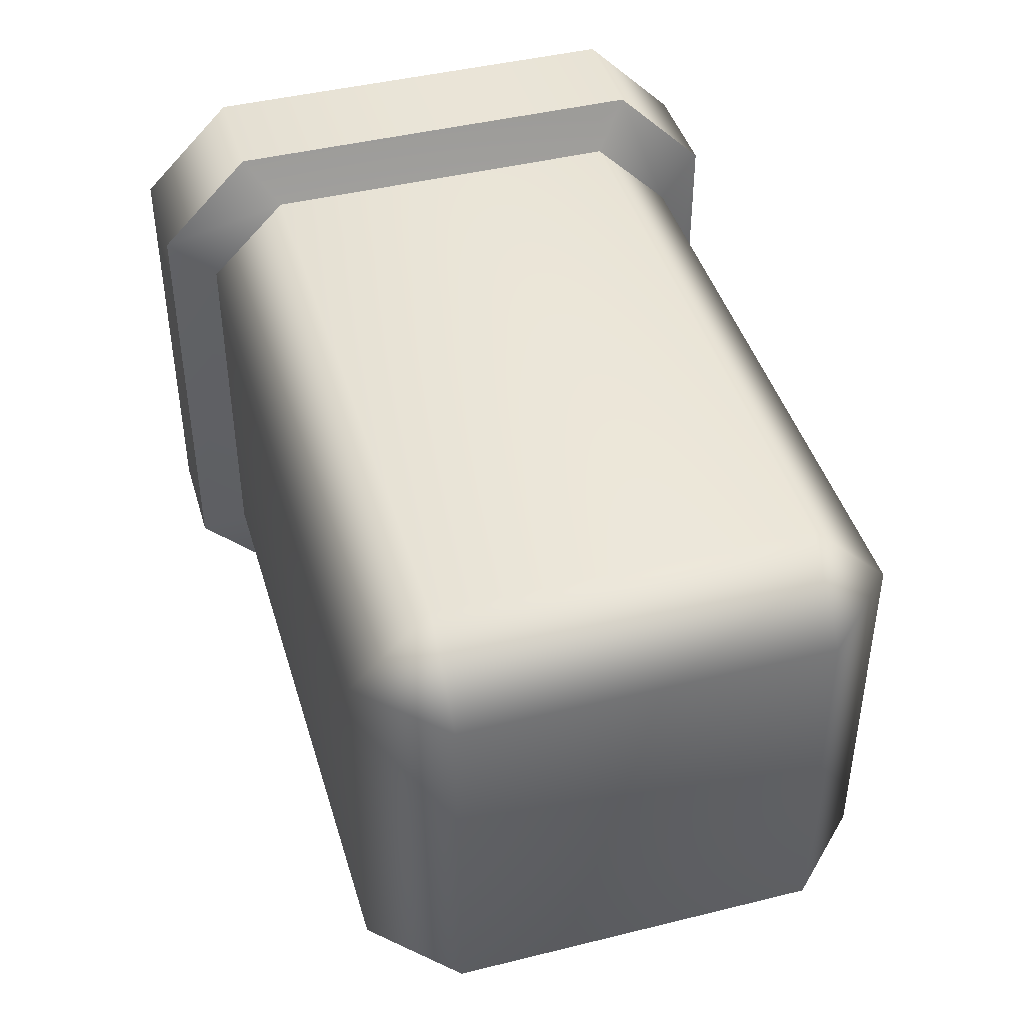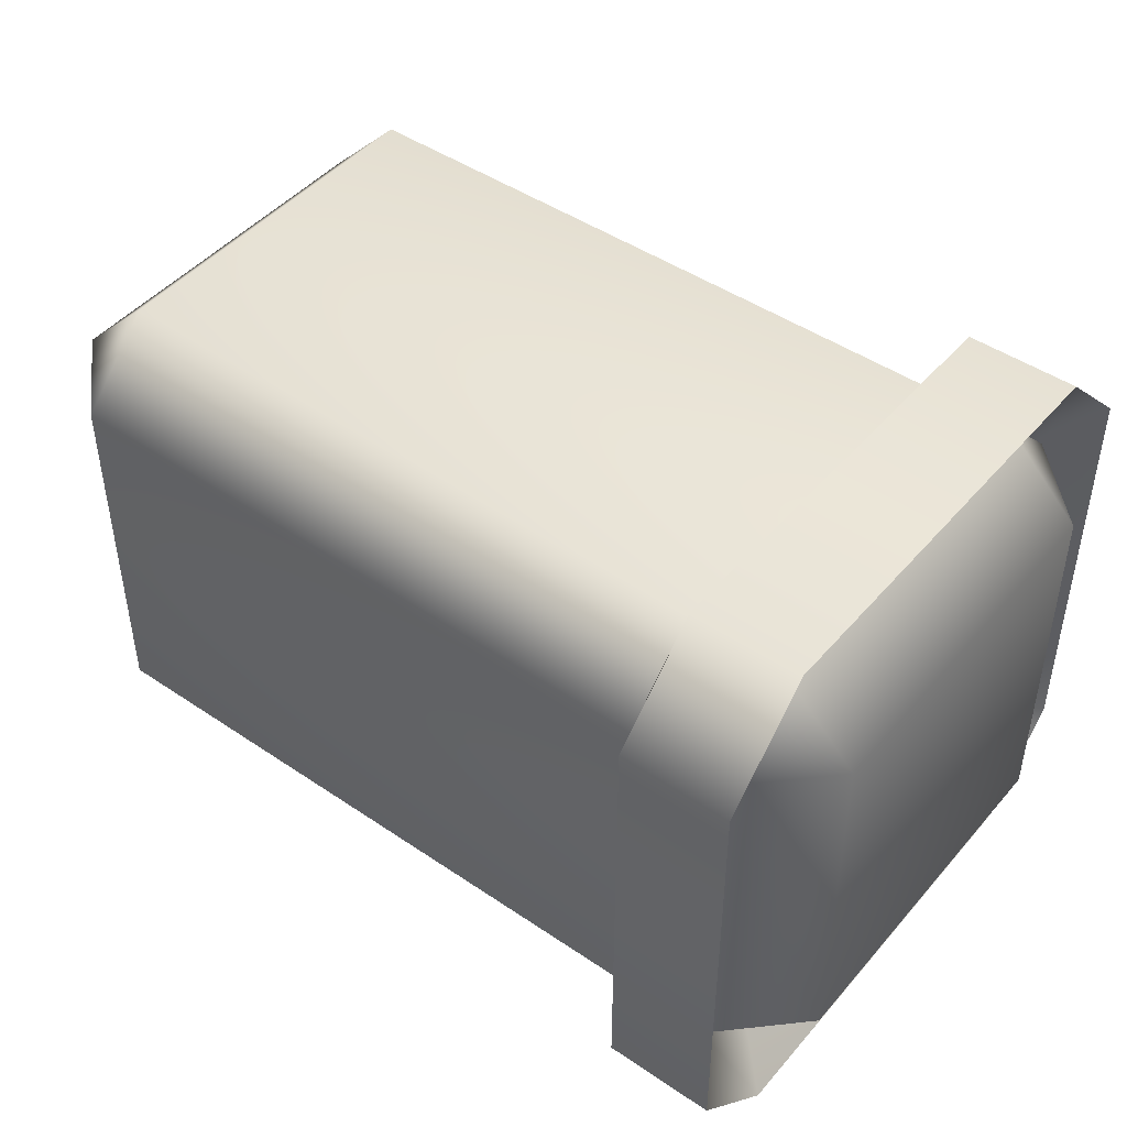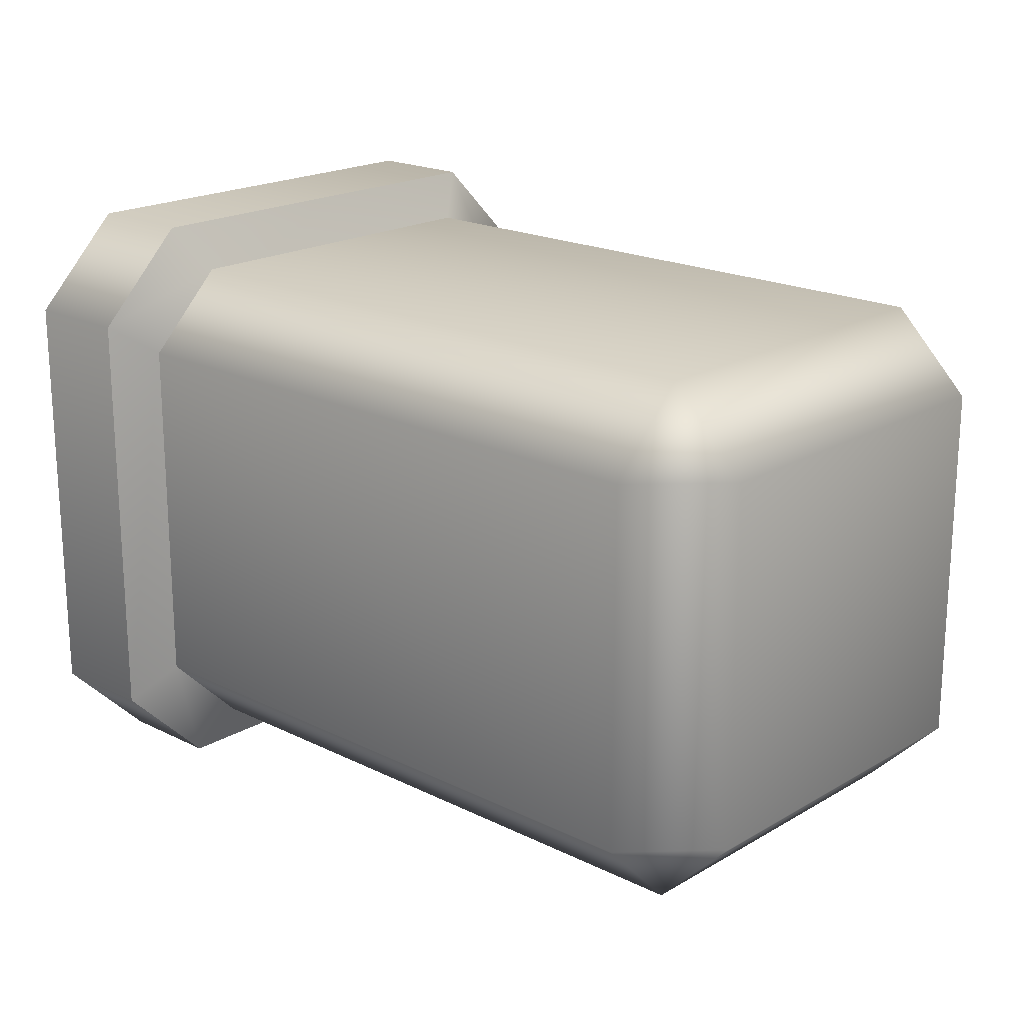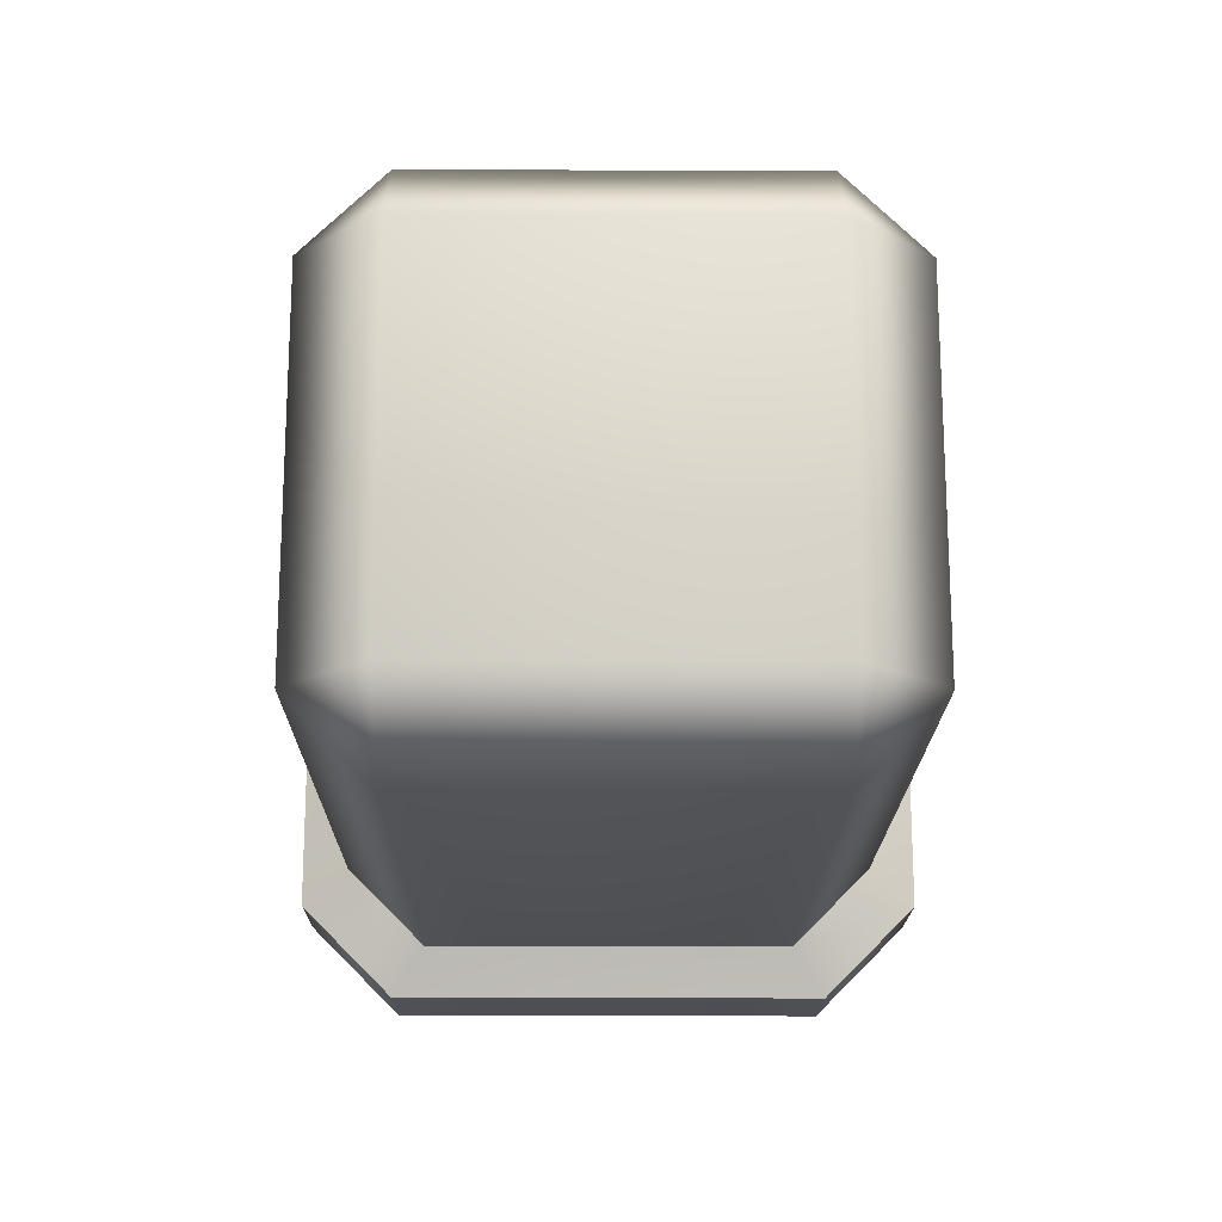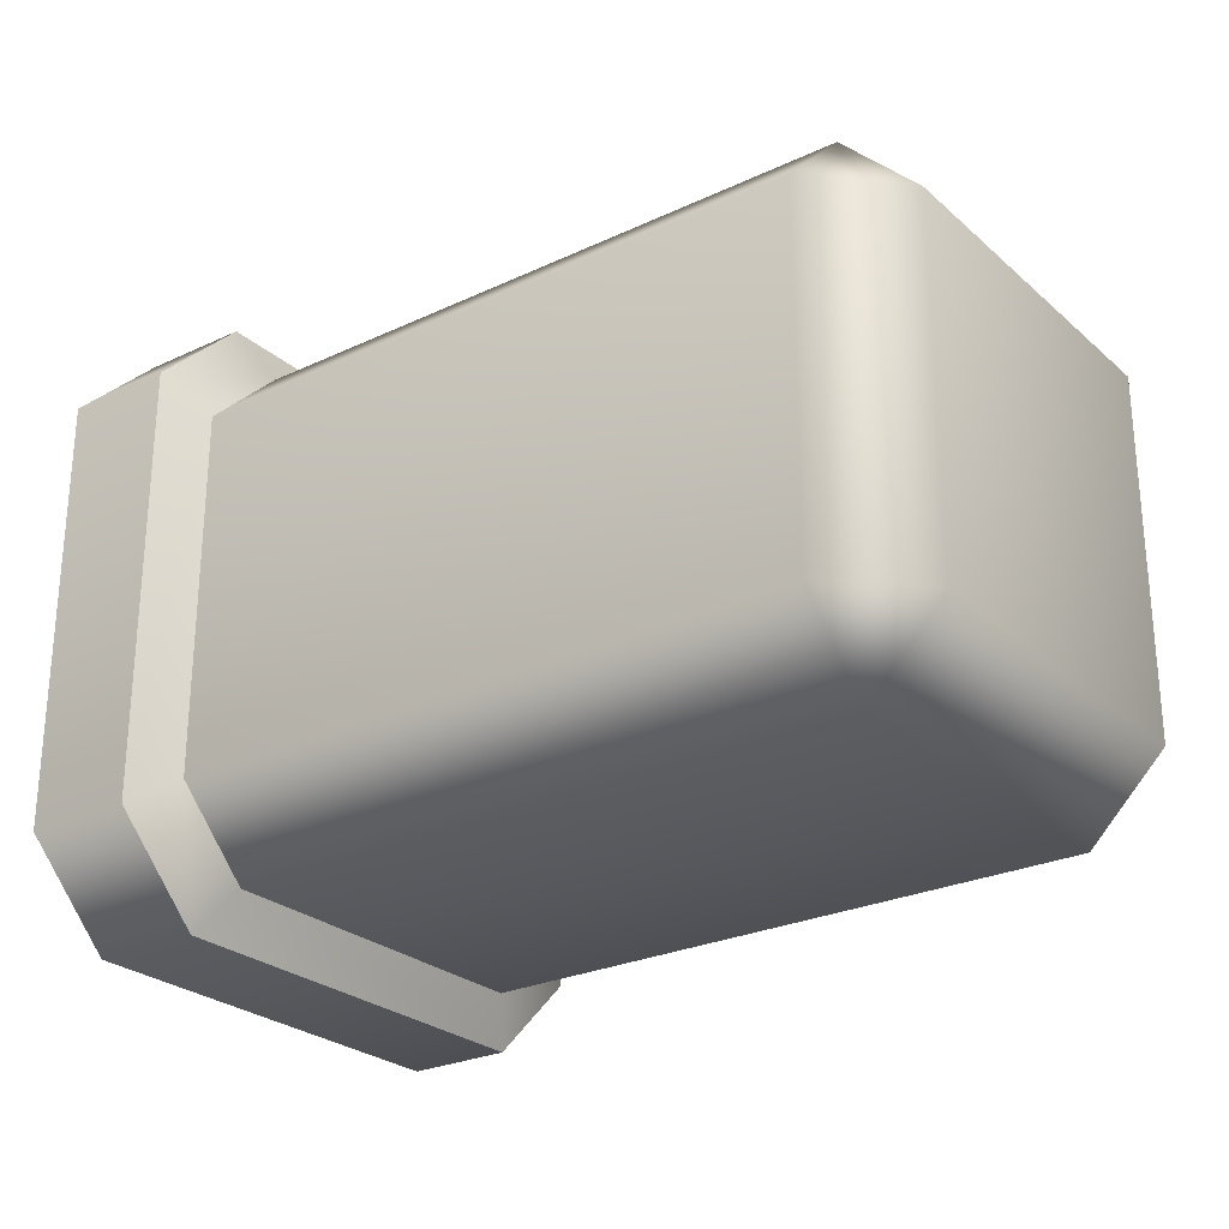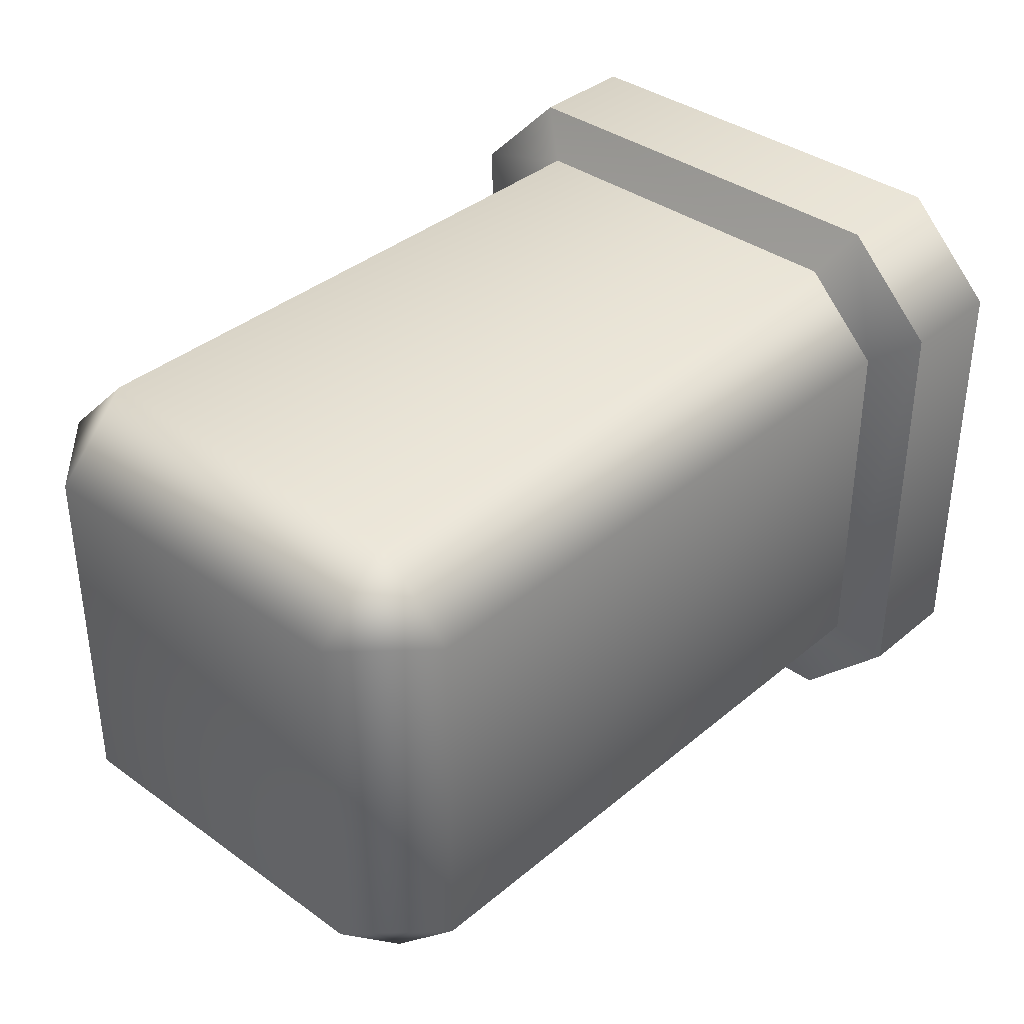
<metadata>
{"format":"obj","ext":"obj","renderer":"f3d","projection":"perspective","resolution":1024,"background":"white","views":[{"elev":43.5,"azim":73.7,"up":"+Z"},{"elev":46.0,"azim":-142.1,"up":"+Y"},{"elev":19.6,"azim":42.7,"up":"+Z"},{"elev":-18.0,"azim":89.5,"up":"+Z"},{"elev":-26.3,"azim":36.5,"up":"+Y"},{"elev":36.9,"azim":132.9,"up":"+Z"}]}
</metadata>
<code>
g UpperArm_right.023
v -0.6535 0.07662 0.07664
v -0.6535 0.07662 -0.07662
v -0.6535 -0.07663 -0.07662
v -0.6535 -0.07663 0.07663
v -0.6863 0.07662 0.1095
v -0.6863 -0.07663 0.1095
v -0.9552 -0.07663 0.1095
v -0.9551 0.07663 0.1095
v -0.6863 -0.07663 0.1095
v -0.9551 -0.1095 0.07662
v -0.9552 -0.07663 0.1095
v -0.6863 -0.1095 0.07663
v -0.6535 -0.07663 0.07663
v -0.6535 -0.07663 -0.07662
v -0.6863 -0.1095 -0.07662
v -0.9551 -0.1095 -0.07663
v -0.6863 -0.07663 -0.1095
v -0.9551 -0.07662 -0.1095
v -0.9552 -0.07663 0.1095
v -0.965 -0.1294 0.09056
v -0.965 -0.09056 0.1294
v -0.9551 -0.1095 0.07662
v -0.965 -0.1294 -0.09057
v -0.9551 -0.1095 -0.07663
v -0.965 -0.09056 -0.1294
v -0.9551 -0.07662 -0.1095
v -0.9551 0.07663 0.1095
v -0.9552 -0.07663 0.1095
v -0.965 -0.09056 0.1294
v -0.965 0.09056 0.1294
v -0.9551 0.1095 0.07662
v -0.9551 0.07663 0.1095
v -0.965 0.09056 0.1294
v -0.965 0.1294 0.09056
v -0.9551 0.1095 -0.07663
v -0.965 0.1294 -0.09057
v -0.9551 0.07663 -0.1095
v -0.965 0.09057 -0.1294
v -0.6863 0.07662 -0.1095
v -0.9551 0.1095 -0.07663
v -0.9551 0.07663 -0.1095
v -0.6863 0.1095 -0.07662
v -0.6535 0.07662 -0.07662
v -0.9551 0.1095 0.07662
v -0.6535 0.07662 0.07664
v -0.6863 0.1095 0.07663
v -0.9551 0.07663 0.1095
v -0.6863 0.07662 0.1095
v -0.965 0.09057 -0.1294
v -1.011 0.1294 -0.09057
v -1.011 0.09057 -0.1294
v -0.965 0.1294 -0.09057
v -1.011 0.1294 0.09056
v -0.965 0.1294 0.09056
v -1.011 0.09056 0.1294
v -0.965 0.09056 0.1294
v -1.011 0.09057 -0.1294
v -1.011 -0.09056 -0.1294
v -0.965 -0.09056 -0.1294
v -0.965 0.09057 -0.1294
v -0.9551 -0.07662 -0.1095
v -0.9551 0.07663 -0.1095
v -0.965 0.09057 -0.1294
v -0.965 -0.09056 -0.1294
v -0.965 -0.1294 -0.09057
v -0.965 -0.09056 -0.1294
v -1.011 -0.09056 -0.1294
v -1.011 -0.1294 -0.09057
v -1.011 -0.1294 0.09056
v -0.965 -0.1294 0.09056
v -0.965 -0.09056 0.1294
v -1.011 -0.09056 0.1294
v -0.9551 0.07663 -0.1095
v -0.9551 -0.07662 -0.1095
v -0.6863 -0.07663 -0.1095
v -0.6863 0.07662 -0.1095
v -0.6535 0.07662 -0.07662
v -0.6535 -0.07663 -0.07662
v -0.9943 -0.1095 0.07662
v -0.9943 -0.07663 0.1095
v -1.011 -0.09056 0.1294
v -1.011 -0.1294 0.09056
v -0.9943 -0.1095 -0.07663
v -1.011 -0.1294 -0.09057
v -0.9943 -0.07662 -0.1095
v -1.011 -0.09056 -0.1294
v -0.9943 -0.1095 0.07662
v -1.027 -0.07662 0.07662
v -0.9943 -0.07663 0.1095
v -0.9943 -0.1095 -0.07663
v -1.027 -0.07662 -0.07664
v -0.9943 -0.07662 -0.1095
v -0.9943 0.07663 -0.1095
v -1.027 0.07663 -0.07663
v -1.027 -0.07662 -0.07664
v -0.9943 -0.07662 -0.1095
v -0.9943 0.07663 -0.1095
v -0.9943 -0.07662 -0.1095
v -1.011 -0.09056 -0.1294
v -1.011 0.09057 -0.1294
v -0.9943 0.1095 -0.07663
v -0.9943 0.07663 -0.1095
v -1.011 0.09057 -0.1294
v -1.011 0.1294 -0.09057
v -0.9943 0.1095 0.07662
v -1.011 0.1294 0.09056
v -0.9943 0.07663 0.1095
v -1.011 0.09056 0.1294
v -1.027 0.07663 -0.07663
v -0.9943 0.07663 -0.1095
v -0.9943 0.1095 -0.07663
v -0.9943 0.1095 0.07662
v -1.027 0.07663 0.07662
v -0.9943 0.07663 0.1095
v -1.027 -0.07662 -0.07664
v -1.027 0.07663 -0.07663
v -1.027 0.07663 0.07662
v -1.027 -0.07662 0.07662
v -0.9943 -0.07663 0.1095
v -0.9943 0.07663 0.1095
v -0.9943 -0.07663 0.1095
v -0.9943 0.07663 0.1095
v -1.011 0.09056 0.1294
v -1.011 -0.09056 0.1294
v -1.011 -0.09056 0.1294
v -1.011 0.09056 0.1294
v -0.965 0.09056 0.1294
v -0.965 -0.09056 0.1294
g UpperArm_right.023_0
f 3 2 1
f 4 3 1
f 1 5 4
f 5 6 4
f 6 5 7
f 5 8 7
f 11 10 9
f 10 12 9
f 9 12 13
f 14 13 12
f 12 10 15
f 15 14 12
f 10 16 15
f 17 14 15
f 16 18 15
f 18 17 15
f 21 20 19
f 20 22 19
f 20 23 22
f 23 24 22
f 23 25 24
f 25 26 24
f 29 28 27
f 30 29 27
f 33 32 31
f 34 33 31
f 34 31 35
f 36 34 35
f 36 35 37
f 38 36 37
f 41 40 39
f 40 42 39
f 42 43 39
f 42 40 44
f 43 42 45
f 46 42 44
f 42 46 45
f 44 47 46
f 48 45 46
f 47 48 46
f 51 50 49
f 50 52 49
f 52 50 53
f 54 52 53
f 53 55 54
f 55 56 54
f 59 58 57
f 60 59 57
f 63 62 61
f 64 63 61
f 67 66 65
f 68 67 65
f 69 68 65
f 70 69 65
f 69 70 71
f 72 69 71
f 75 74 73
f 76 75 73
f 75 76 77
f 78 75 77
f 81 80 79
f 82 81 79
f 82 79 83
f 84 82 83
f 84 83 85
f 86 84 85
f 89 88 87
f 90 87 88
f 91 90 88
f 92 90 91
f 95 94 93
f 96 95 93
f 99 98 97
f 100 99 97
f 103 102 101
f 104 103 101
f 104 101 105
f 106 104 105
f 106 105 107
f 108 106 107
f 111 110 109
f 111 109 112
f 109 113 112
f 114 112 113
f 117 116 115
f 118 117 115
f 117 118 119
f 120 117 119
f 123 122 121
f 124 123 121
f 127 126 125
f 128 127 125

</code>
